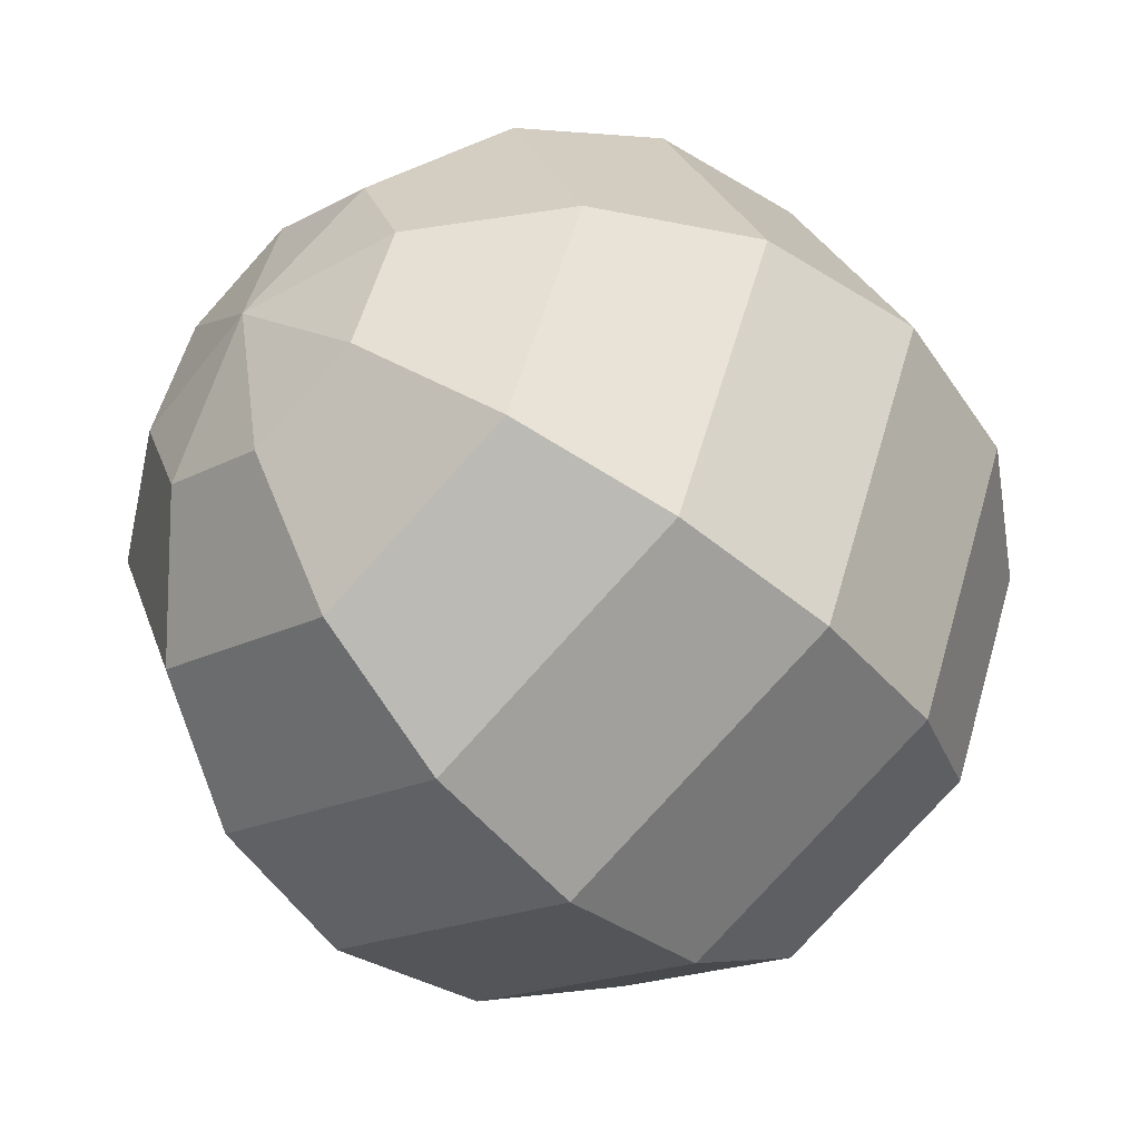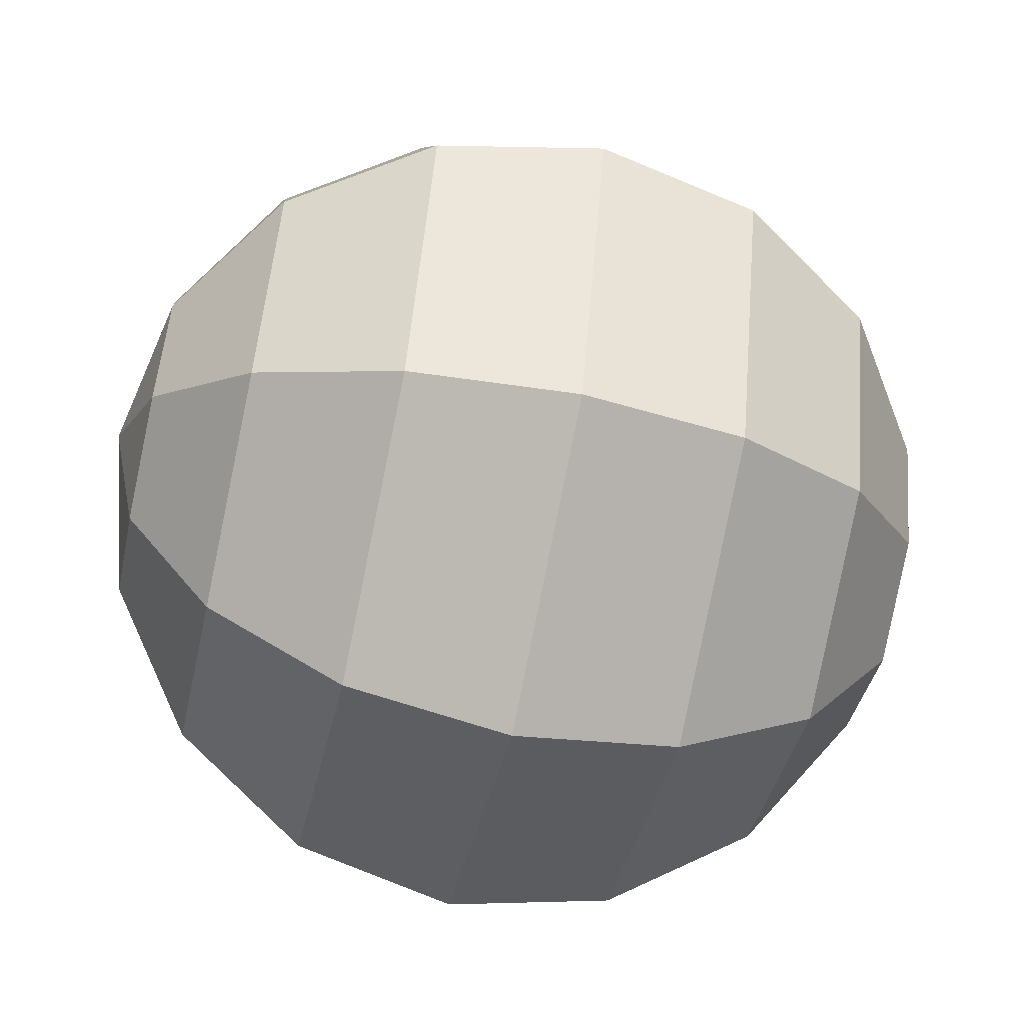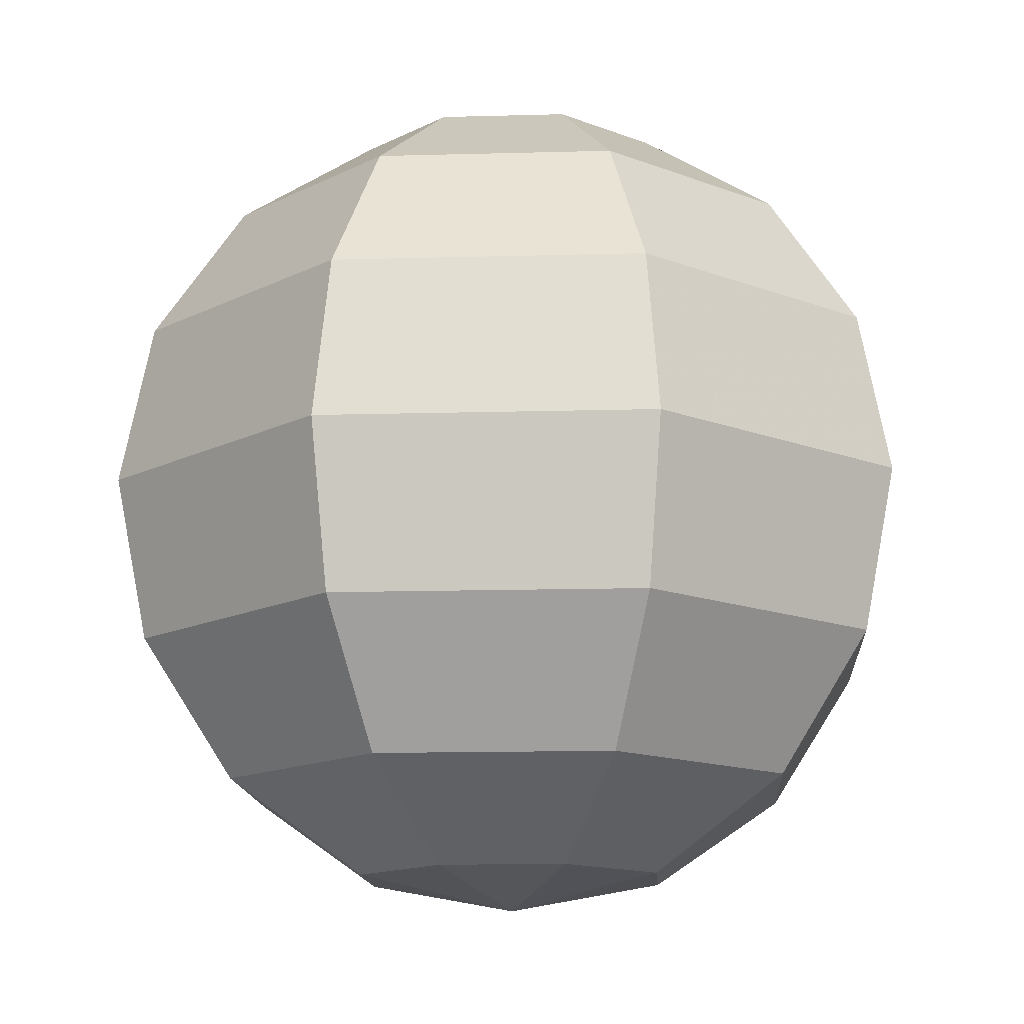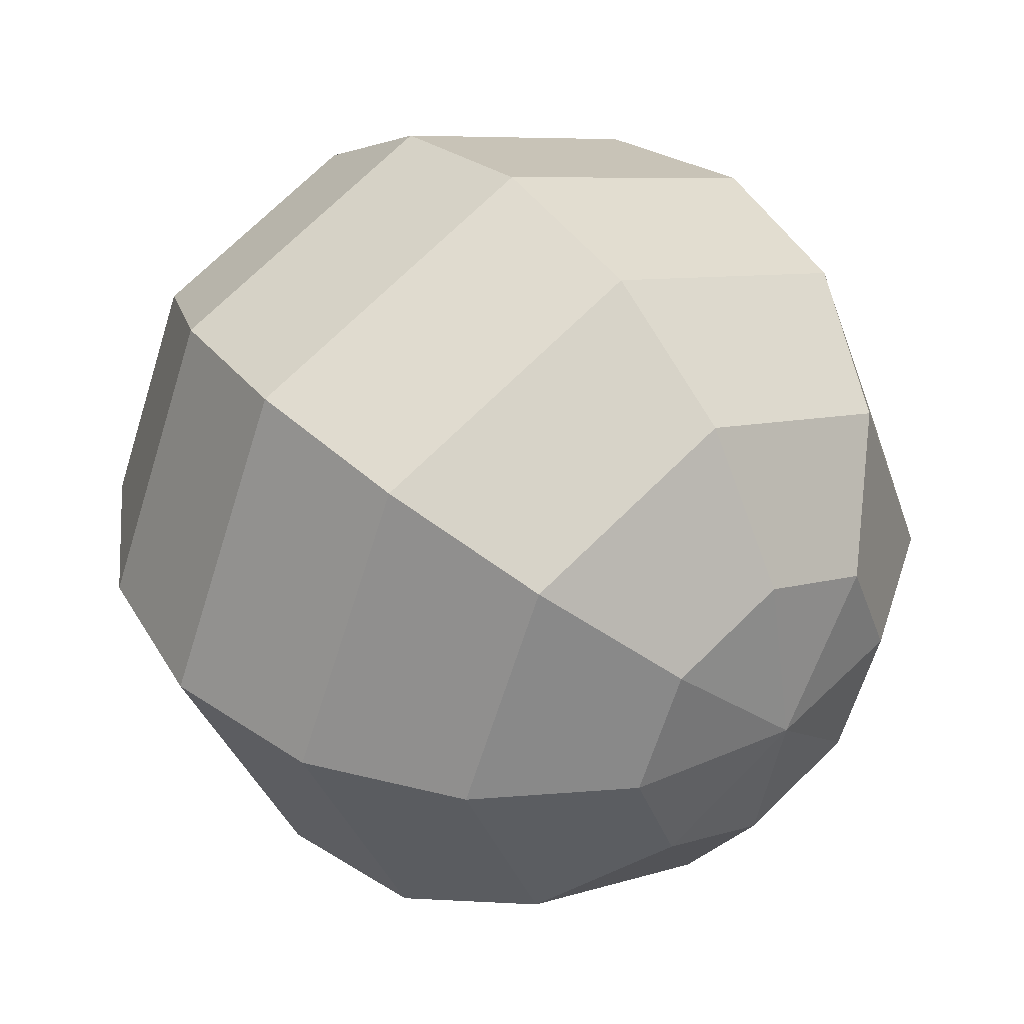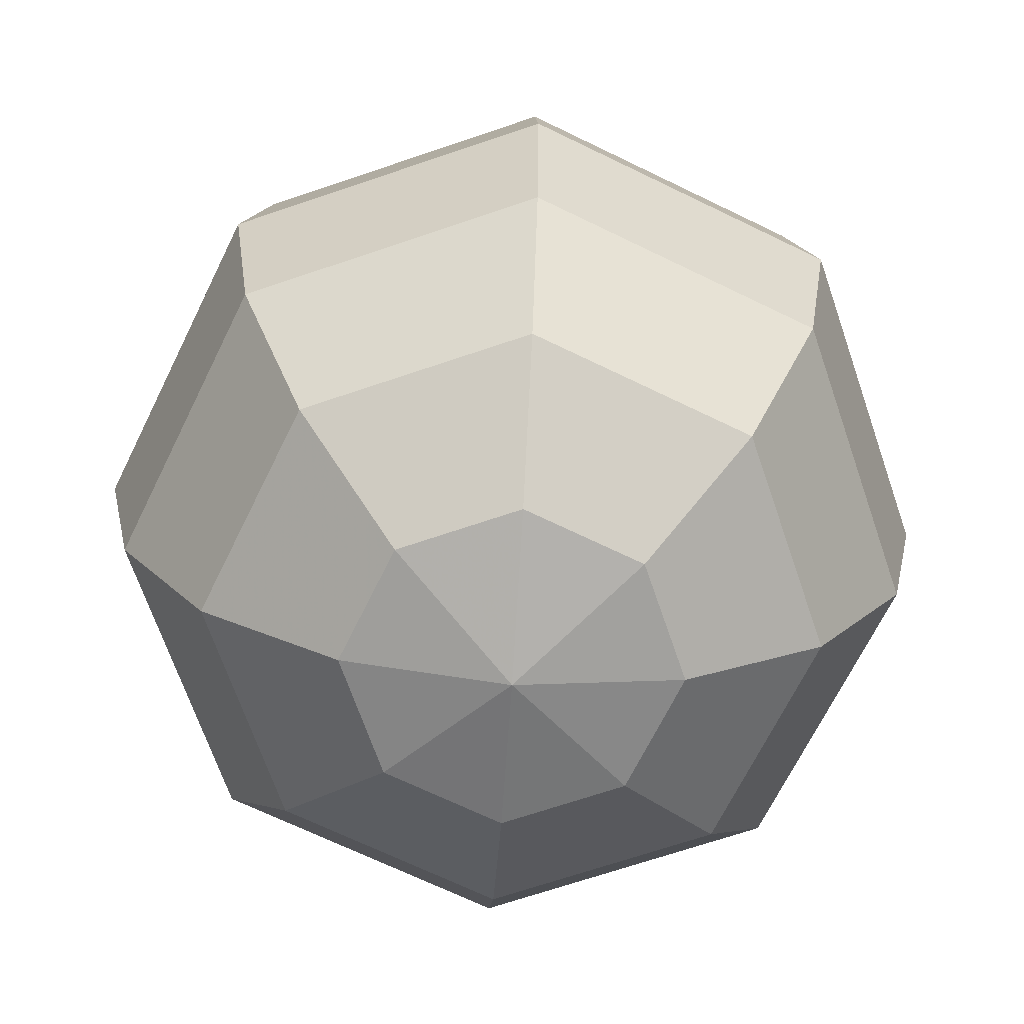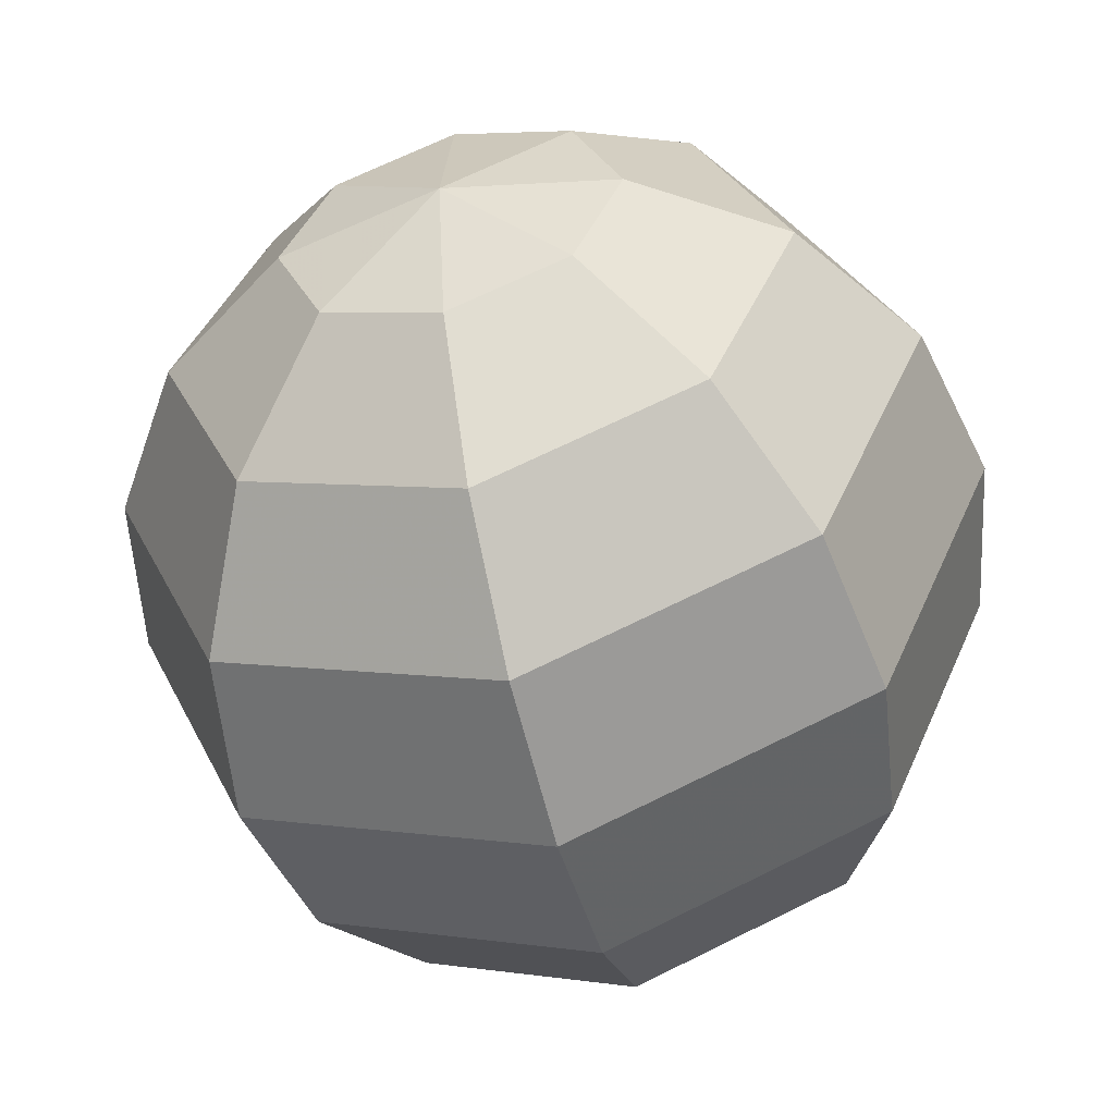
<metadata>
{"format":"obj","ext":"obj","renderer":"f3d","projection":"perspective","resolution":1024,"background":"white","views":[{"elev":-48.0,"azim":-136.5,"up":"+Z"},{"elev":-60.6,"azim":-102.4,"up":"+Z"},{"elev":-13.7,"azim":116.1,"up":"+Y"},{"elev":40.3,"azim":-39.1,"up":"+Z"},{"elev":-67.9,"azim":-48.6,"up":"+Y"},{"elev":-53.9,"azim":-165.5,"up":"+Z"}]}
</metadata>
<code>
o Sphere_Sphere.001
v -0.1913 0.4619 0
v -0.3536 0.3536 0
v -0.4619 0.1913 0
v -0.5 -0 0
v -0.4619 -0.1913 0
v -0.3536 -0.3536 0
v -0.1913 -0.4619 0
v -0 -0.5 0
v -0.1353 0.4619 -0.1353
v -0.25 0.3536 -0.25
v -0.3266 0.1913 -0.3266
v -0.3536 -0 -0.3536
v -0.3266 -0.1913 -0.3266
v -0.25 -0.3536 -0.25
v -0.1353 -0.4619 -0.1353
v -0 0.4619 -0.1913
v -0 0.3536 -0.3536
v -0 0.1913 -0.4619
v -0 -0 -0.5
v -0 -0.1913 -0.4619
v -0 -0.3536 -0.3536
v -0 -0.4619 -0.1913
v -0 0.5 0
v 0.1353 0.4619 -0.1353
v 0.25 0.3536 -0.25
v 0.3266 0.1913 -0.3266
v 0.3536 -0 -0.3536
v 0.3266 -0.1913 -0.3266
v 0.25 -0.3536 -0.25
v 0.1353 -0.4619 -0.1353
v 0.1913 0.4619 -0
v 0.3536 0.3536 -0
v 0.4619 0.1913 -0
v 0.5 -0 -0
v 0.4619 -0.1913 -0
v 0.3536 -0.3536 -0
v 0.1913 -0.4619 -0
v 0.1353 0.4619 0.1353
v 0.25 0.3536 0.25
v 0.3266 0.1913 0.3266
v 0.3536 -0 0.3536
v 0.3266 -0.1913 0.3266
v 0.25 -0.3536 0.25
v 0.1353 -0.4619 0.1353
v -0 0.4619 0.1913
v -0 0.3536 0.3536
v -0 0.1913 0.4619
v -0 -0 0.5
v -0 -0.1913 0.4619
v -0 -0.3536 0.3536
v -0 -0.4619 0.1913
v -0.1353 0.4619 0.1353
v -0.25 0.3536 0.25
v -0.3266 0.1913 0.3266
v -0.3536 -0 0.3536
v -0.3266 -0.1913 0.3266
v -0.25 -0.3536 0.25
v -0.1353 -0.4619 0.1353
f 6 14 15
f 5 13 14
f 4 12 13
f 3 11 12
f 2 10 11
f 1 9 10
f 14 21 22
f 14 13 20
f 13 12 19
f 11 18 19
f 10 17 18
f 10 9 16
f 21 29 30
f 20 28 29
f 19 27 28
f 18 26 27
f 18 17 25
f 16 24 25
f 29 36 37
f 28 35 36
f 27 34 35
f 26 33 34
f 25 32 33
f 24 31 32
f 36 43 44
f 35 42 43
f 34 41 42
f 33 40 41
f 33 32 39
f 31 38 39
f 43 50 51
f 42 49 50
f 41 48 49
f 40 47 48
f 39 46 47
f 38 45 46
f 50 57 58
f 49 56 57
f 48 55 56
f 47 54 55
f 46 53 54
f 46 45 52
f 8 7 15
f 1 23 9
f 8 15 22
f 9 23 16
f 8 22 30
f 16 23 24
f 8 30 37
f 24 23 31
f 8 37 44
f 31 23 38
f 8 44 51
f 38 23 45
f 8 51 58
f 45 23 52
f 8 58 7
f 57 6 7
f 56 5 6
f 55 4 5
f 54 3 4
f 53 2 3
f 52 1 2
f 52 23 1
f 7 6 15
f 6 5 14
f 5 4 13
f 4 3 12
f 3 2 11
f 2 1 10
f 15 14 22
f 21 14 20
f 20 13 19
f 12 11 19
f 11 10 18
f 17 10 16
f 22 21 30
f 21 20 29
f 20 19 28
f 19 18 27
f 26 18 25
f 17 16 25
f 30 29 37
f 29 28 36
f 28 27 35
f 27 26 34
f 26 25 33
f 25 24 32
f 37 36 44
f 36 35 43
f 35 34 42
f 34 33 41
f 40 33 39
f 32 31 39
f 44 43 51
f 43 42 50
f 42 41 49
f 41 40 48
f 40 39 47
f 39 38 46
f 51 50 58
f 50 49 57
f 49 48 56
f 48 47 55
f 47 46 54
f 53 46 52
f 58 57 7
f 57 56 6
f 56 55 5
f 55 54 4
f 54 53 3
f 53 52 2

</code>
